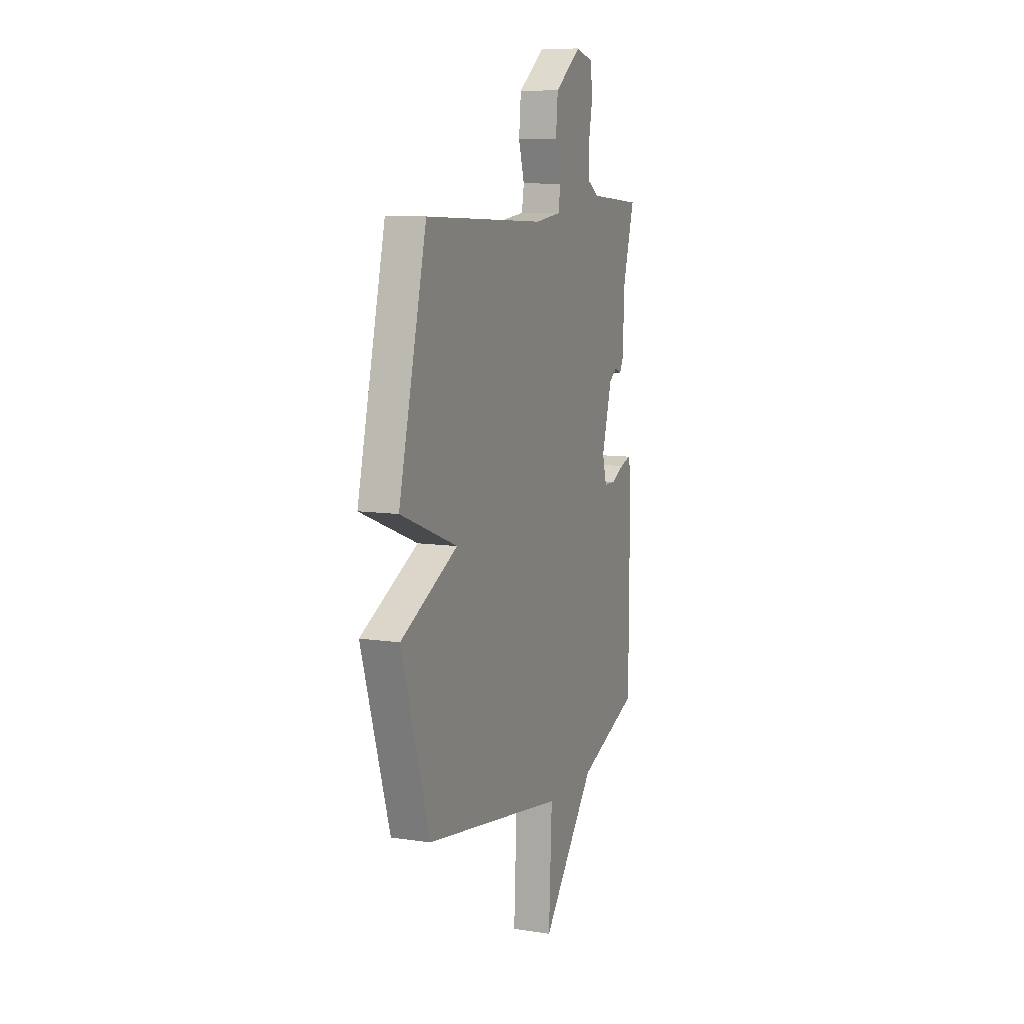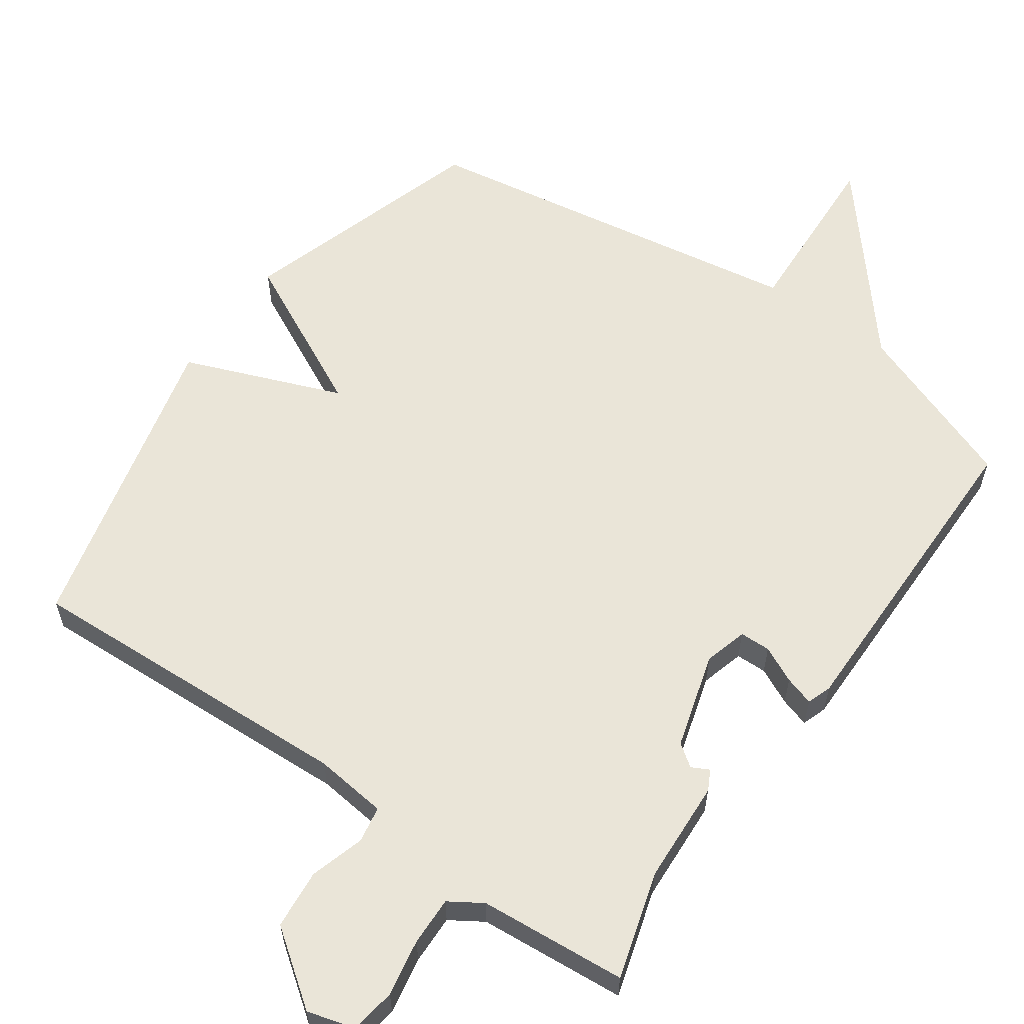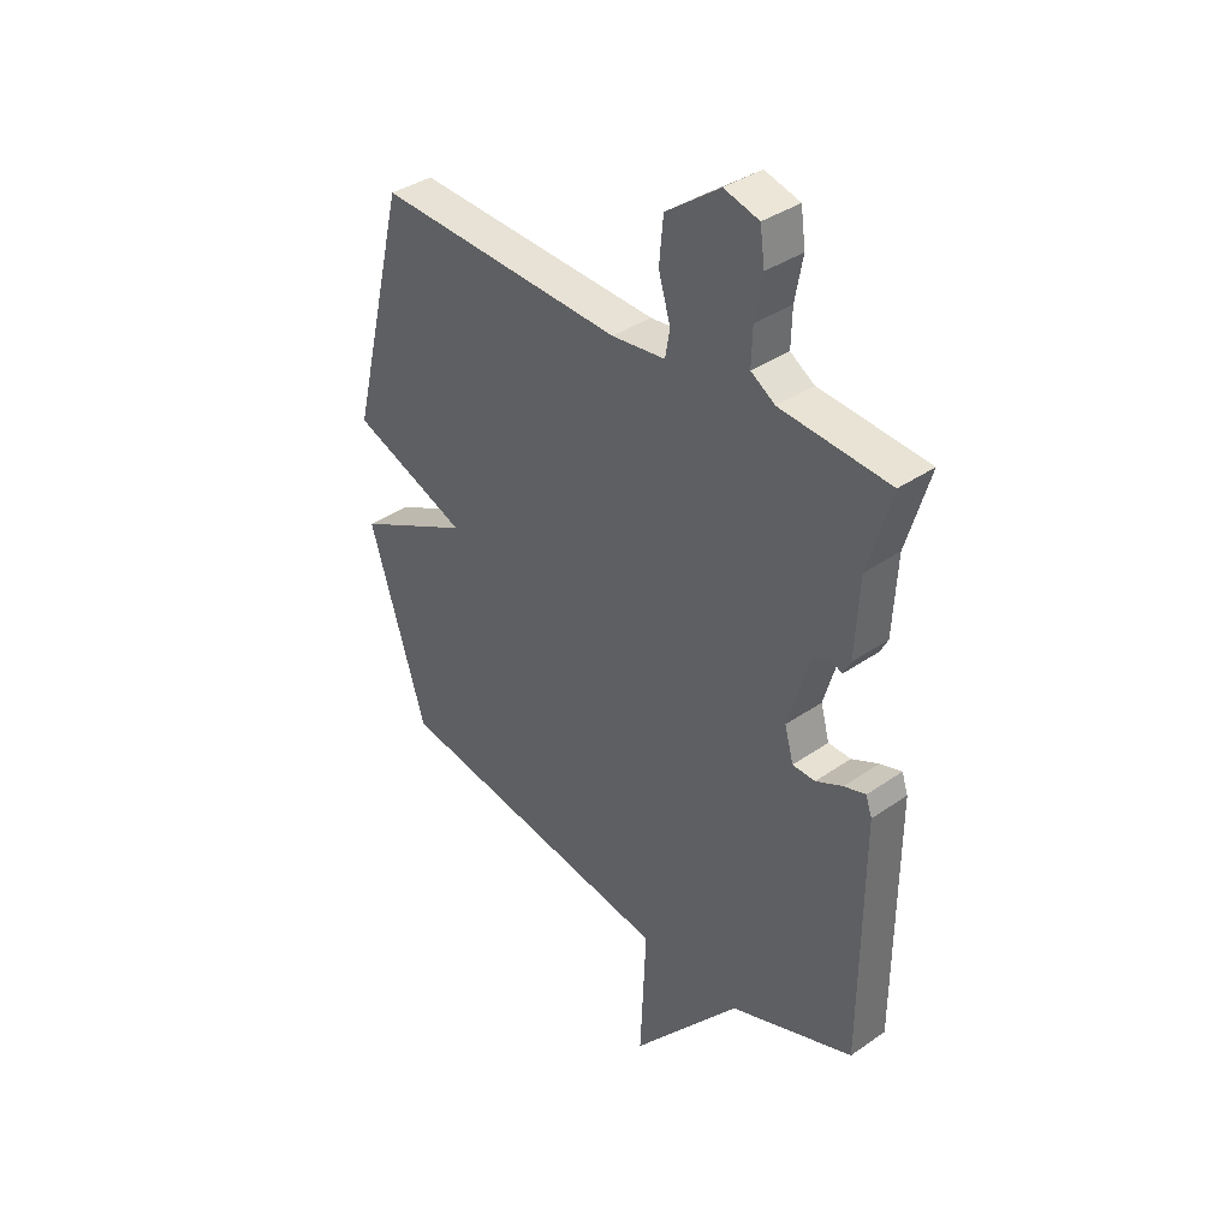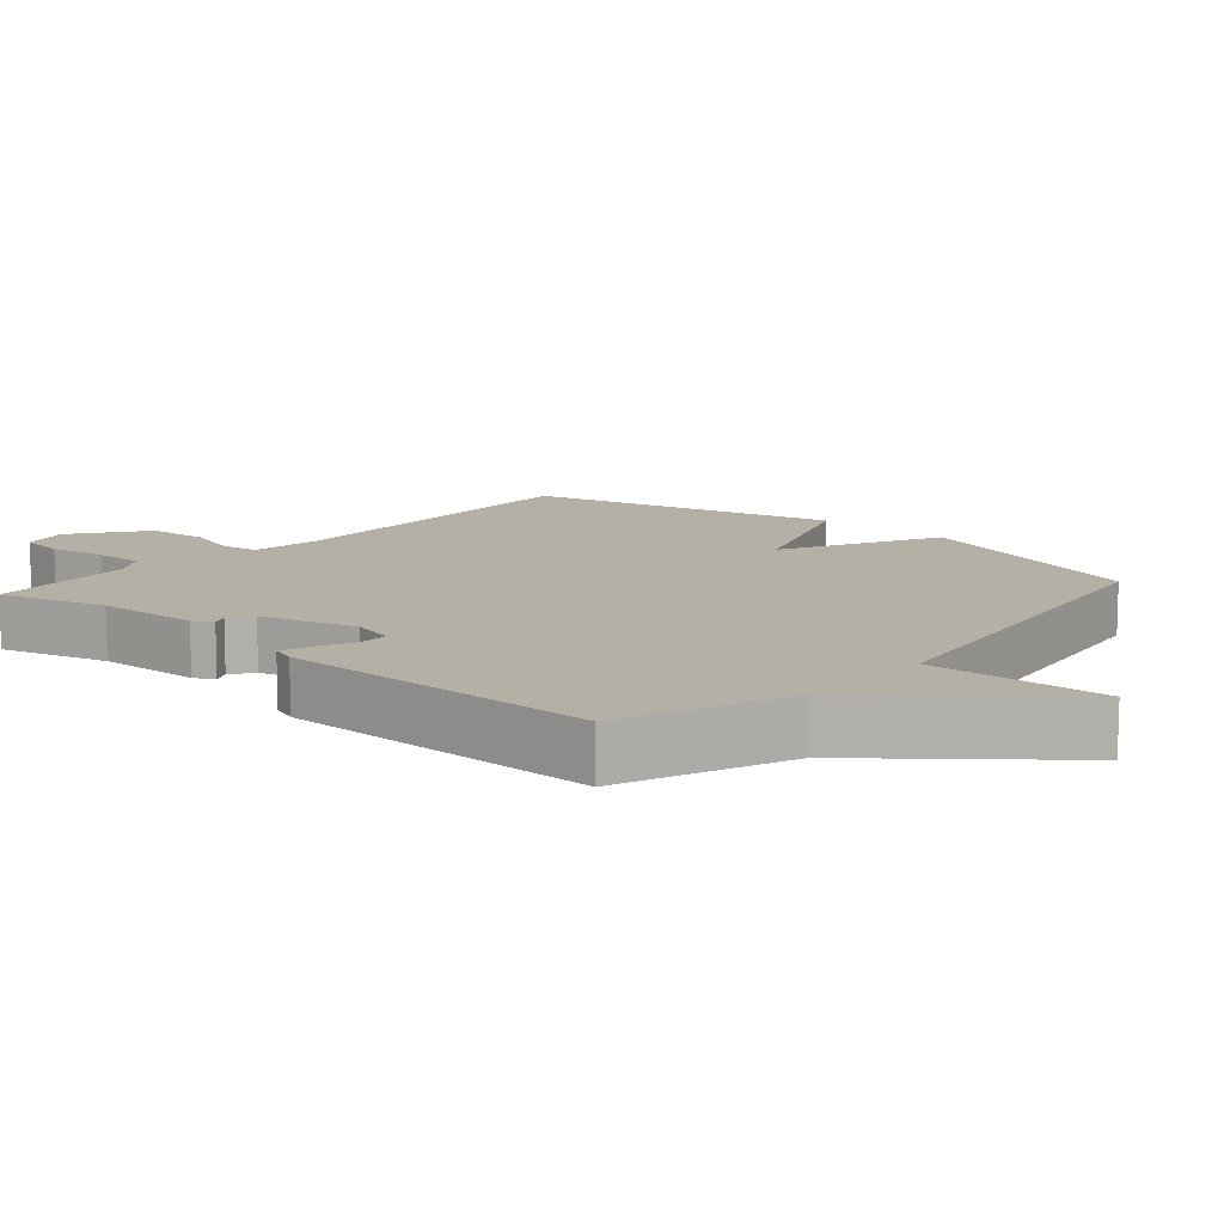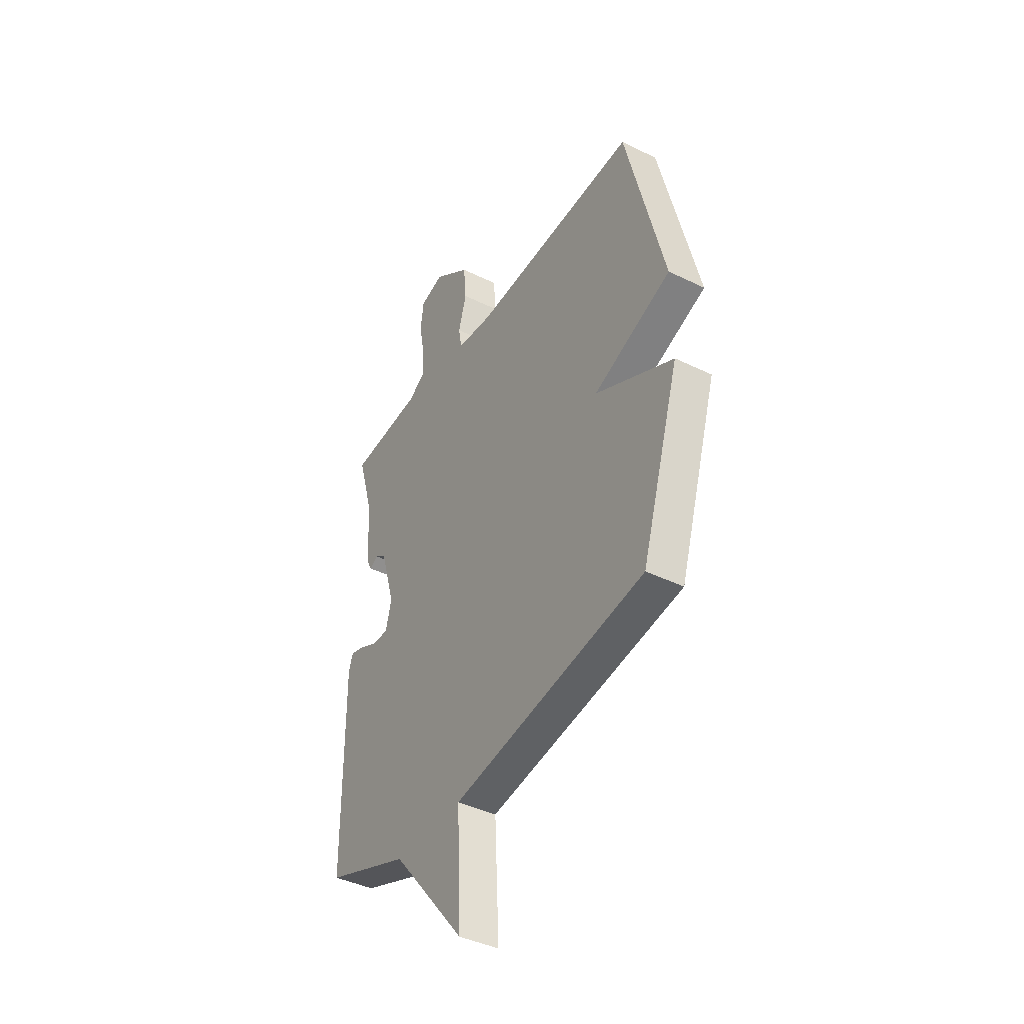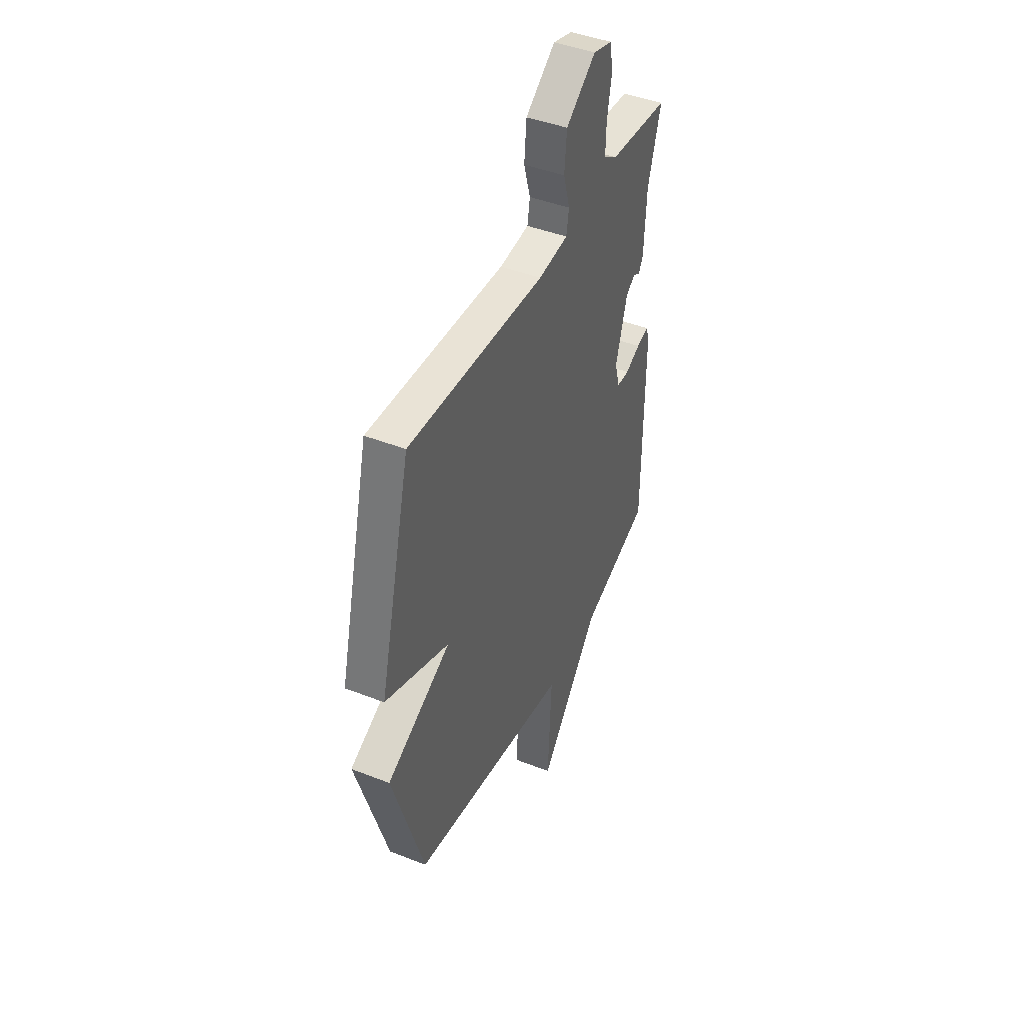
<metadata>
{"format":"obj","ext":"obj","renderer":"f3d","projection":"perspective","resolution":1024,"background":"white","views":[{"elev":9.5,"azim":-68.4,"up":"+Z"},{"elev":59.4,"azim":35.2,"up":"+Y"},{"elev":37.6,"azim":48.4,"up":"+Z"},{"elev":11.7,"azim":131.6,"up":"+Y"},{"elev":-41.2,"azim":-120.8,"up":"+Z"},{"elev":43.9,"azim":-65.3,"up":"+Z"}]}
</metadata>
<code>
v -0.5 0.07 -0.5
v -0.61 0.07 -0.146
v -0.385 0.07 -0.034
v -0.61 0.07 0.054
v -0.5 0.07 0.5
v -0.021 0.07 0.478
v 0.083 0.07 0.49
v 0.092 0.07 0.542
v 0.069 0.07 0.62
v 0.077 0.07 0.705
v 0.182 0.07 0.782
v 0.25 0.07 0.763
v 0.259 0.07 0.698
v 0.244 0.07 0.617
v 0.242 0.07 0.547
v 0.289 0.07 0.517
v 0.5 0.07 0.5
v 0.455 0.07 0.347
v 0.447 0.07 0.199
v 0.432 0.07 0.17
v 0.407 0.07 0.183
v 0.375 0.07 0.16
v 0.335 0.07 0.023
v 0.352 0.07 -0.039
v 0.396 0.07 -0.04
v 0.448 0.07 -0.015
v 0.49 0.07 -0.002
v 0.502 0.07 -0.037
v 0.5 0.07 -0.5
v 0.258 0.07 -0.591
v 0.046 0.07 -0.845
v 0.058 0.07 -0.591
v -0.5 0 -0.5
v -0.61 0 -0.146
v -0.385 0 -0.034
v -0.61 0 0.054
v -0.5 0 0.5
v -0.021 0 0.478
v 0.083 0 0.49
v 0.092 0 0.542
v 0.069 0 0.62
v 0.077 0 0.705
v 0.182 0 0.782
v 0.25 0 0.763
v 0.259 0 0.698
v 0.244 0 0.617
v 0.242 0 0.547
v 0.289 0 0.517
v 0.5 0 0.5
v 0.455 0 0.347
v 0.447 0 0.199
v 0.432 0 0.17
v 0.407 0 0.183
v 0.375 0 0.16
v 0.335 0 0.023
v 0.352 0 -0.039
v 0.396 0 -0.04
v 0.448 0 -0.015
v 0.49 0 -0.002
v 0.502 0 -0.037
v 0.5 0 -0.5
v 0.258 0 -0.591
v 0.046 0 -0.845
v 0.058 0 -0.591
f 30 31 32
f 30 32 1
f 29 30 1
f 28 29 1
f 27 28 1
f 26 27 1
f 25 26 1
f 1 2 3
f 25 1 3
f 24 25 3
f 4 5 6
f 3 4 6
f 24 3 6
f 23 24 6
f 22 23 6 7
f 21 22 7 8
f 21 8 9
f 20 21 9
f 19 20 9
f 18 19 9
f 16 17 18
f 15 16 18 9
f 9 10 11
f 15 9 11
f 14 15 11
f 11 12 13 14
f 64 63 62
f 33 64 62
f 33 62 61
f 33 61 60
f 33 60 59
f 33 59 58
f 33 58 57
f 35 34 33
f 35 33 57
f 35 57 56
f 38 37 36
f 38 36 35
f 38 35 56
f 38 56 55
f 39 38 55 54
f 40 39 54 53
f 41 40 53
f 41 53 52
f 41 52 51
f 41 51 50
f 50 49 48
f 41 50 48 47
f 43 42 41
f 43 41 47
f 43 47 46
f 46 45 44 43
f 1 33 34 2
f 2 34 35 3
f 3 35 36 4
f 4 36 37 5
f 5 37 38 6
f 6 38 39 7
f 7 39 40 8
f 8 40 41 9
f 9 41 42 10
f 10 42 43 11
f 11 43 44 12
f 12 44 45 13
f 13 45 46 14
f 14 46 47 15
f 15 47 48 16
f 16 48 49 17
f 17 49 50 18
f 18 50 51 19
f 19 51 52 20
f 20 52 53 21
f 21 53 54 22
f 22 54 55 23
f 23 55 56 24
f 24 56 57 25
f 25 57 58 26
f 26 58 59 27
f 27 59 60 28
f 28 60 61 29
f 29 61 62 30
f 30 62 63 31
f 31 63 64 32
f 32 64 33 1

</code>
